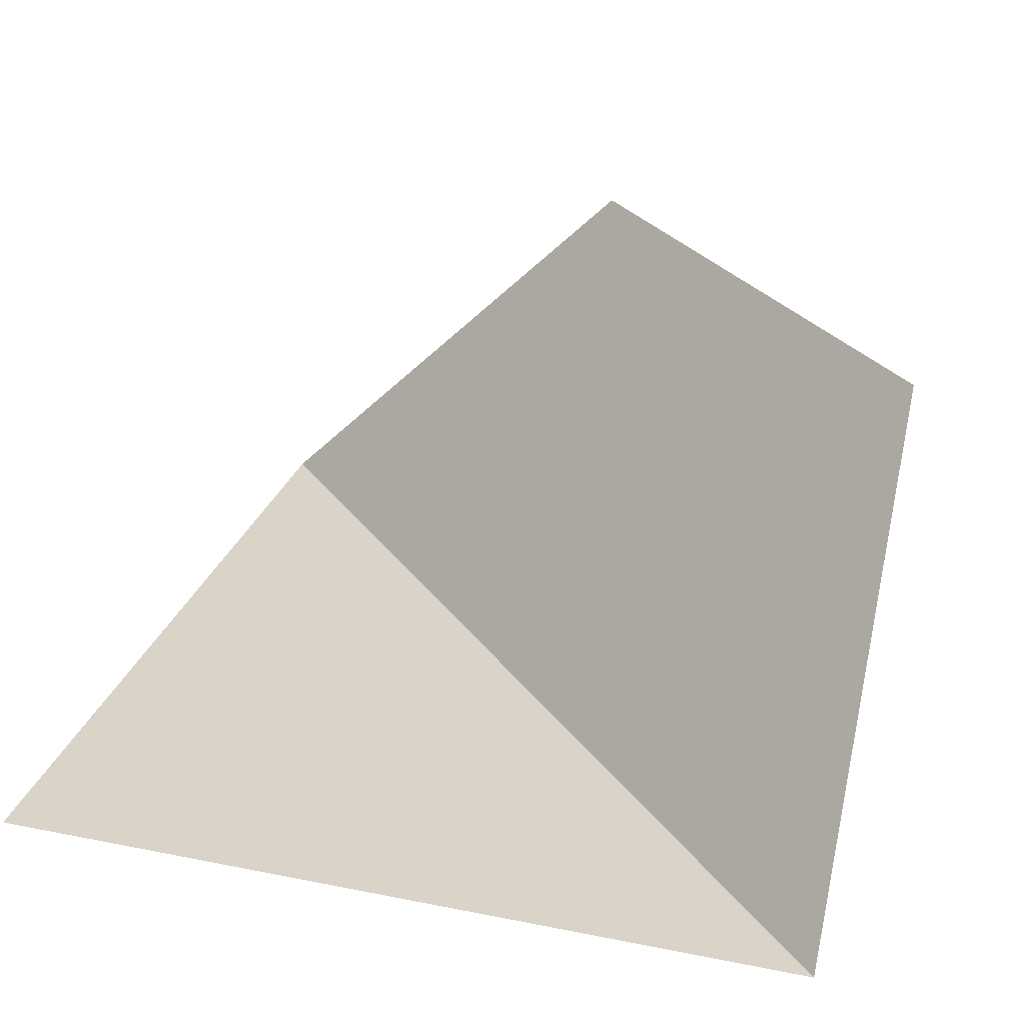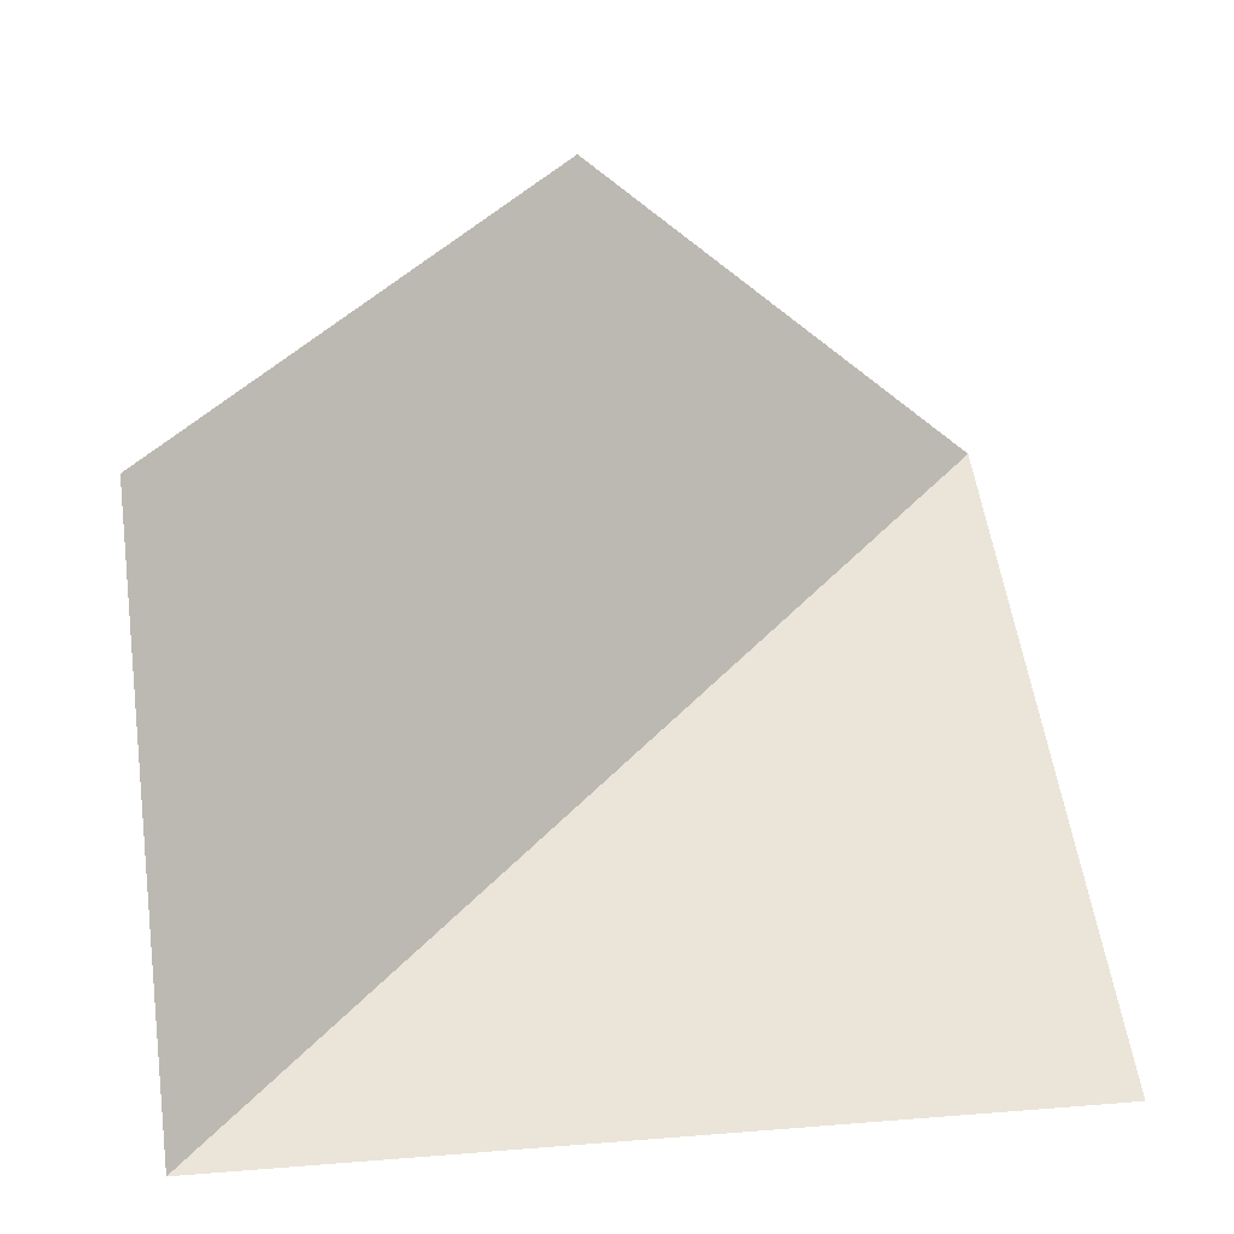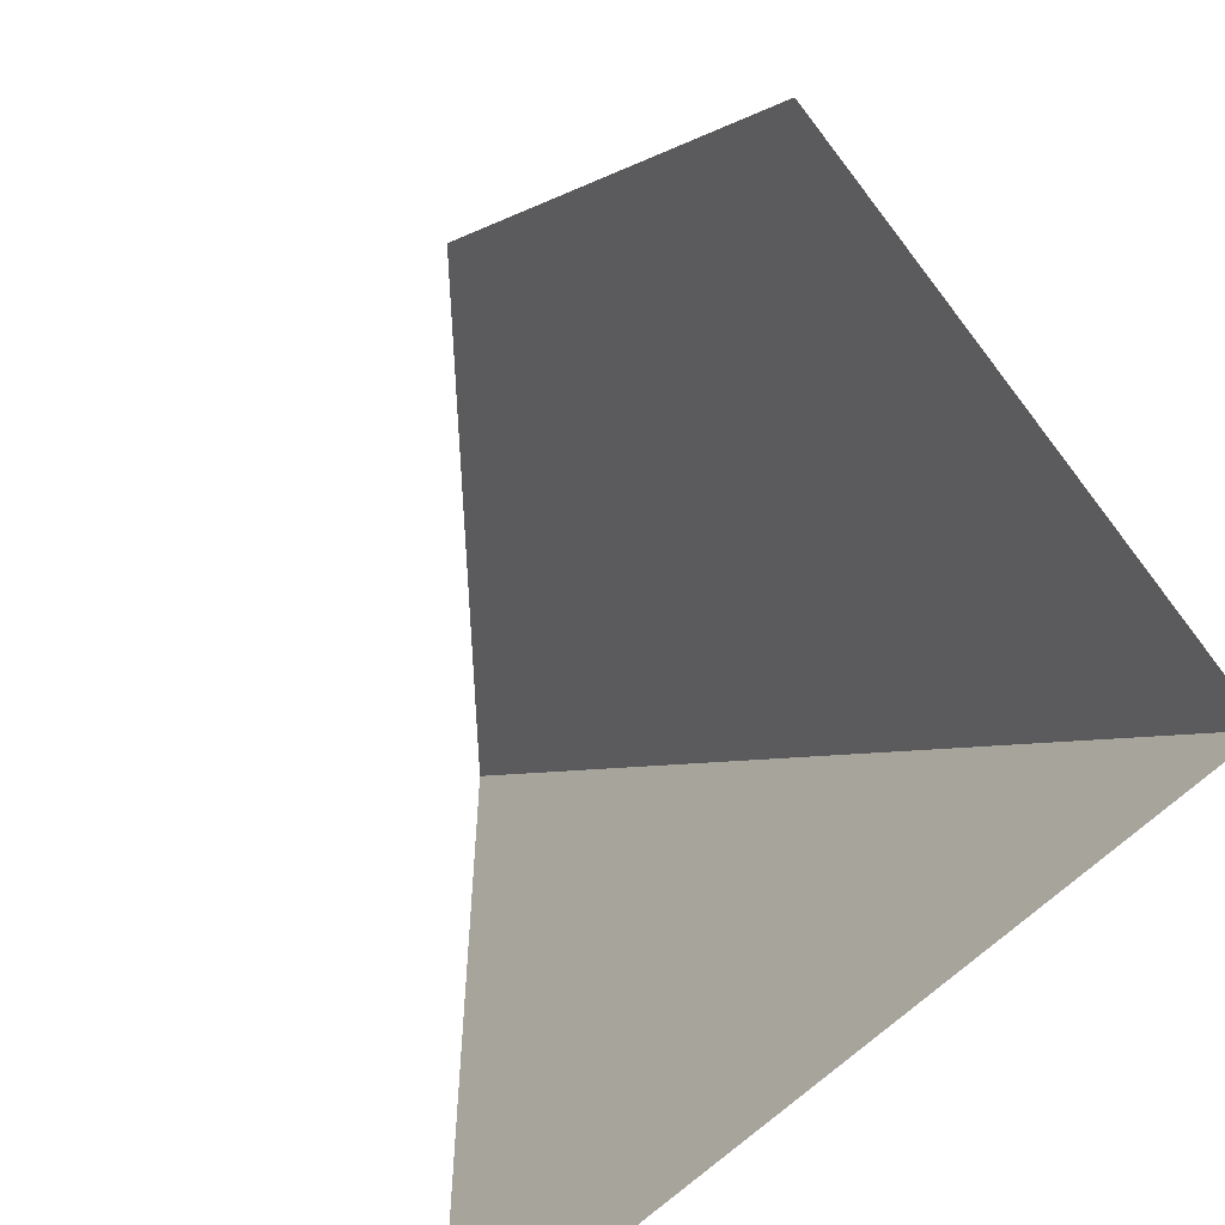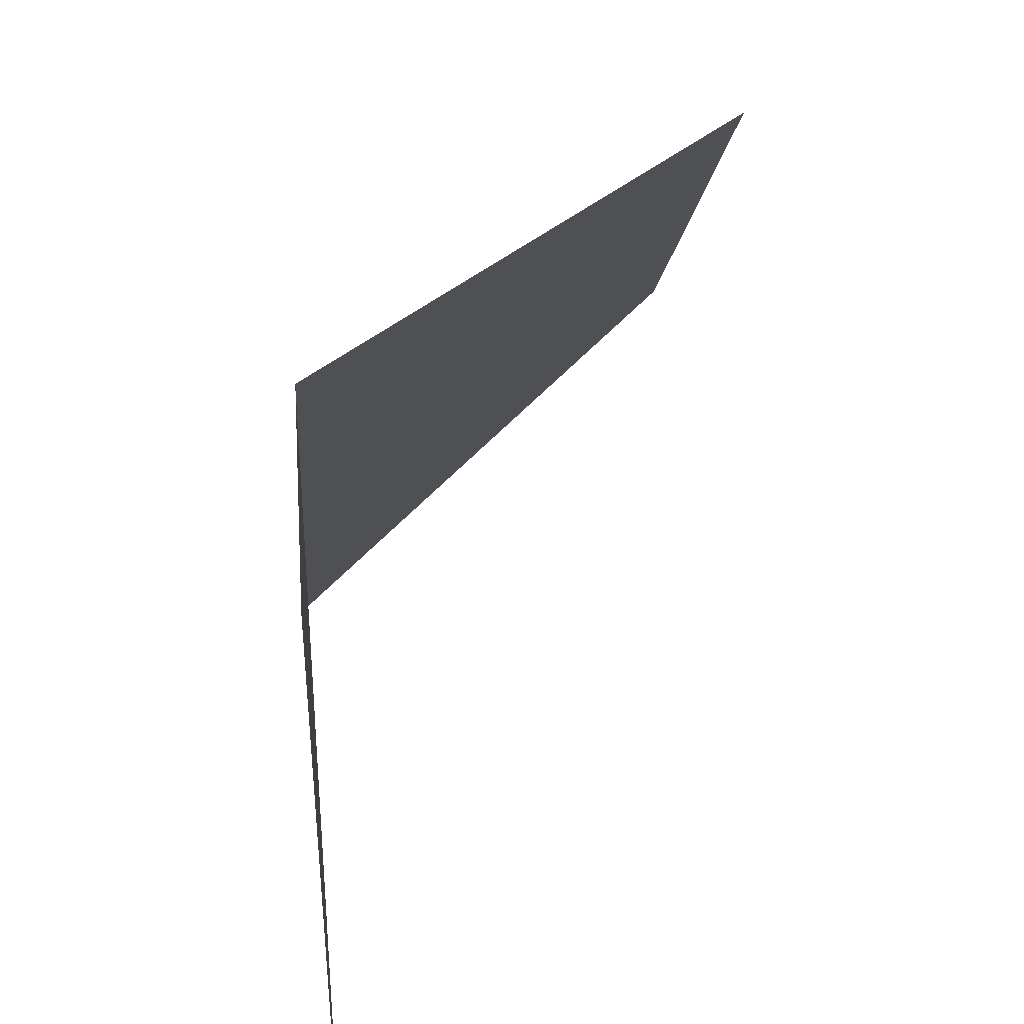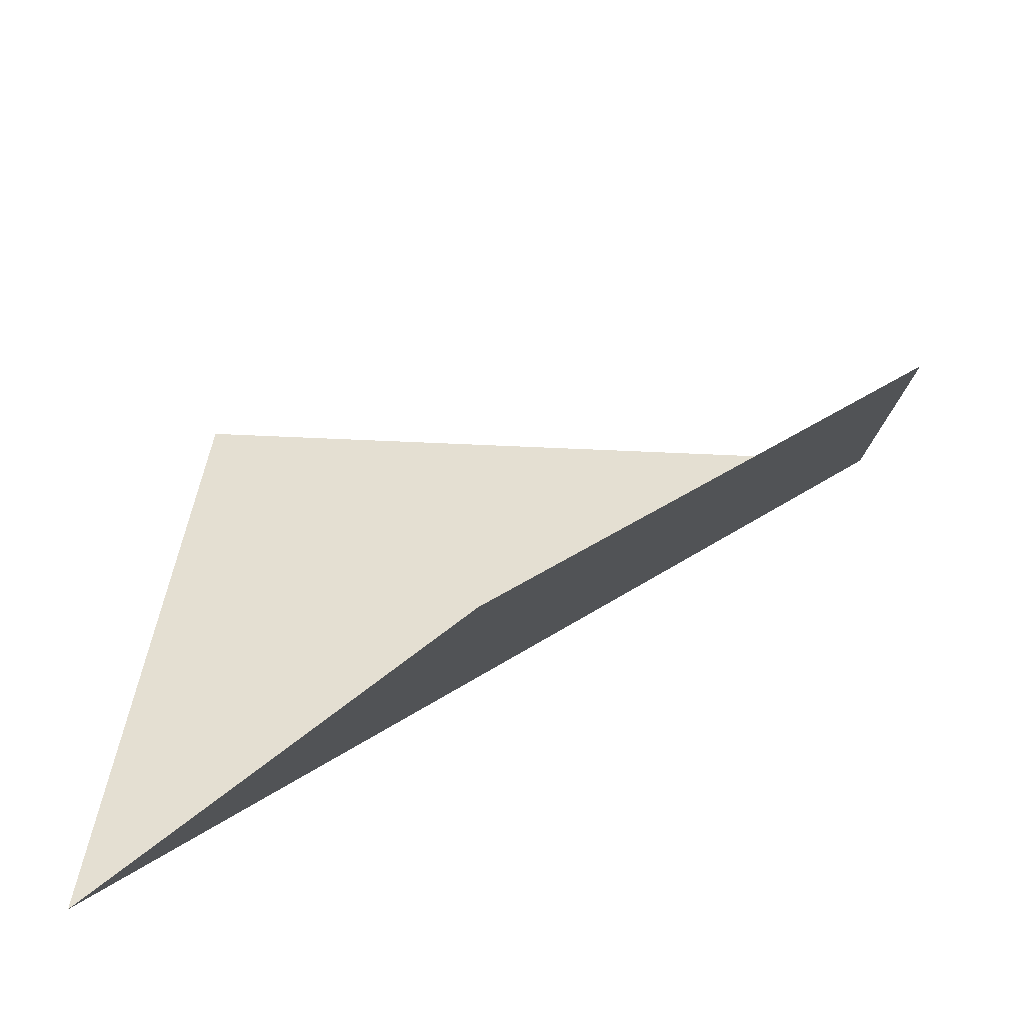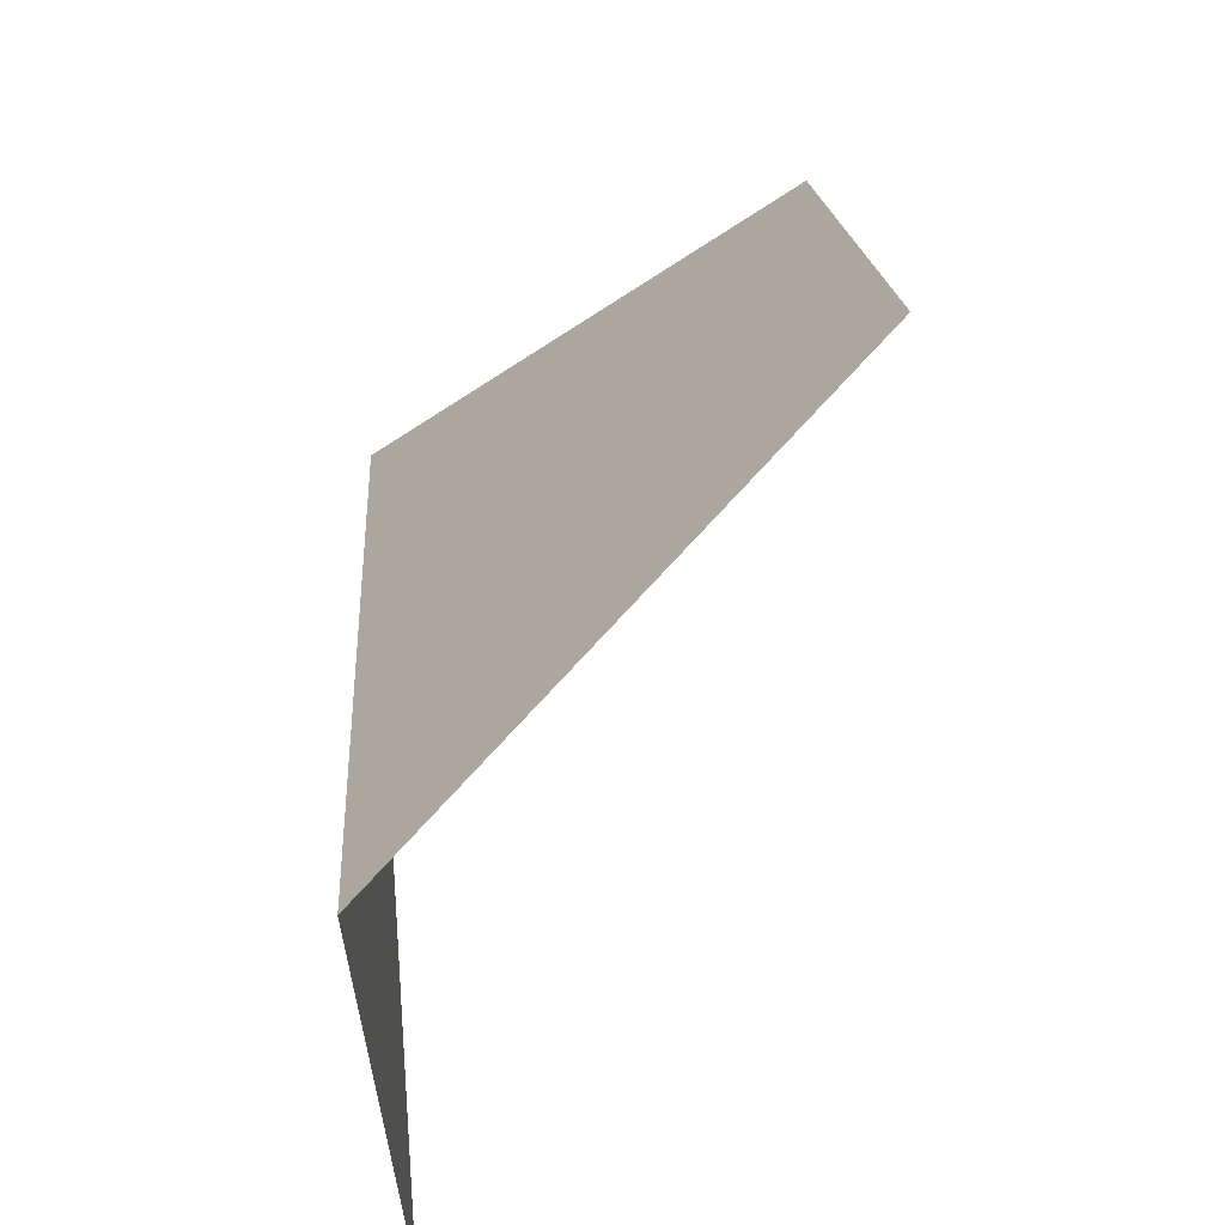
<metadata>
{"format":"obj","ext":"obj","renderer":"f3d","projection":"perspective","resolution":1024,"background":"white","views":[{"elev":28.5,"azim":-163.3,"up":"+Y"},{"elev":45.3,"azim":84.8,"up":"+Y"},{"elev":-58.9,"azim":-133.4,"up":"+Z"},{"elev":34.6,"azim":83.5,"up":"+Z"},{"elev":37.0,"azim":-85.9,"up":"+Y"},{"elev":62.3,"azim":85.1,"up":"+Z"}]}
</metadata>
<code>
o 0111_0000
v 6 2 -26
v 6 3 -25
v 7 2 -27
v 7 2 -25
v 5 3 -26
v 5 2 -27
f 5 6 1
f 1 2 5
f 4 2 1
f 1 3 4
f 6 3 1

</code>
